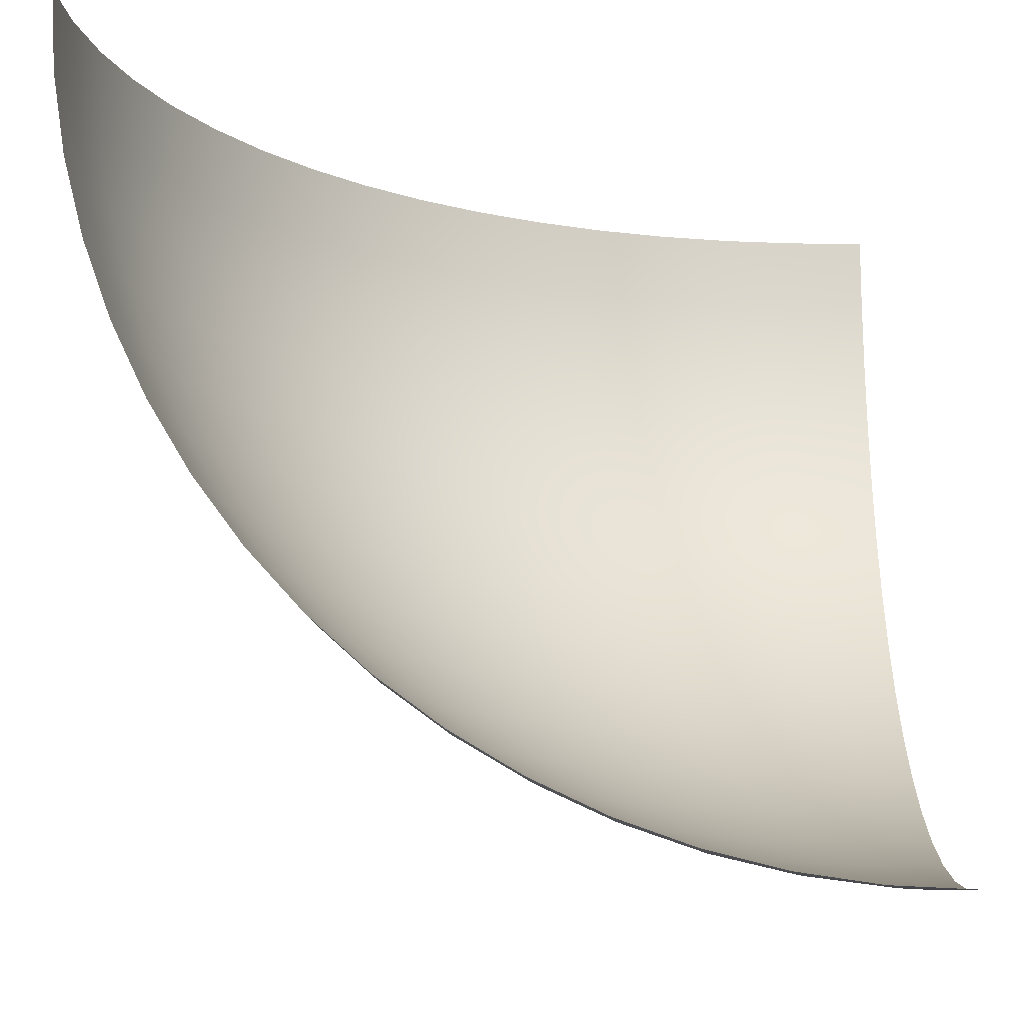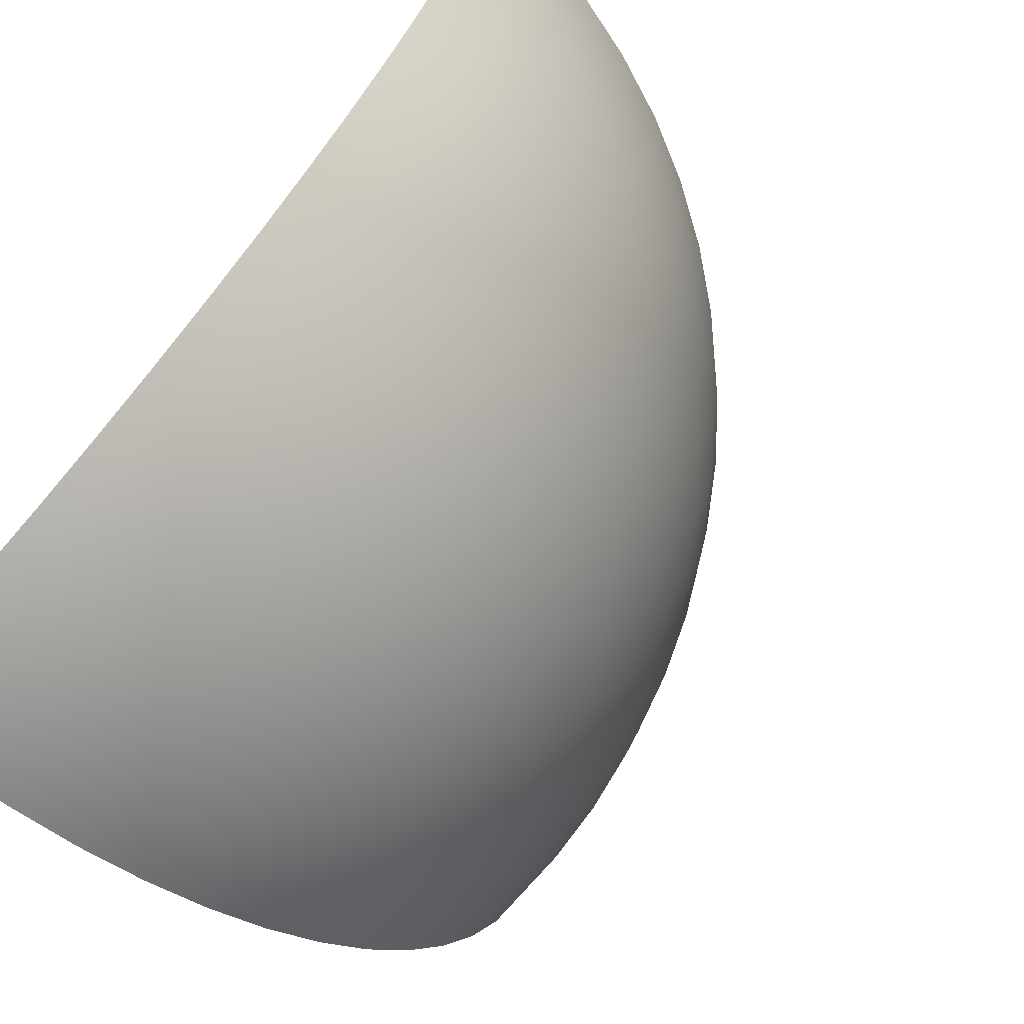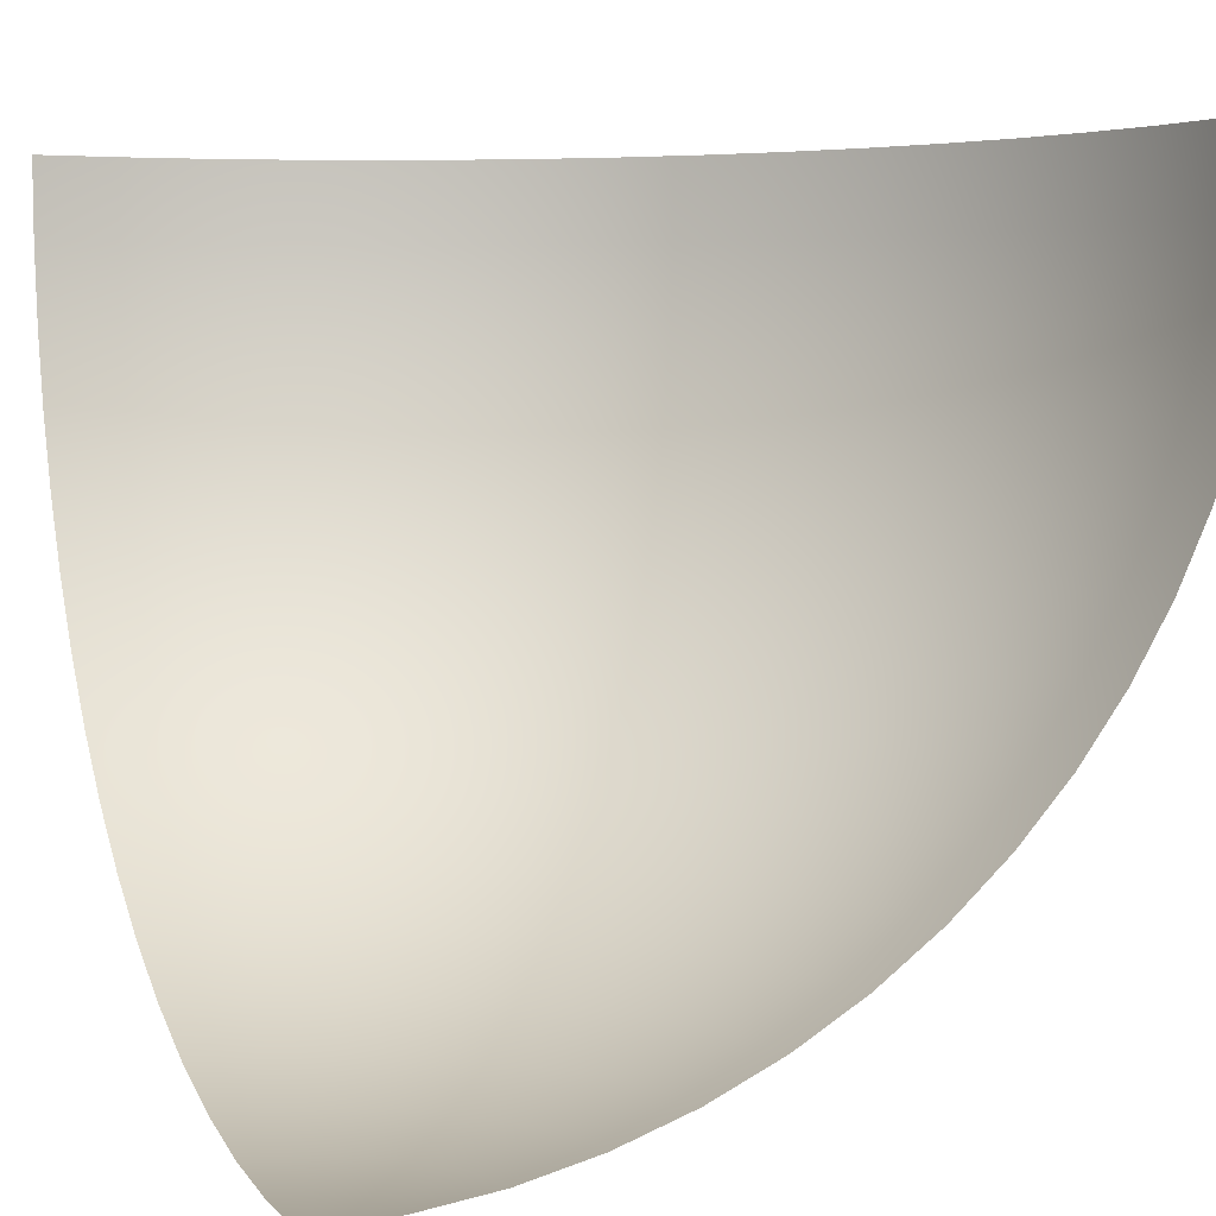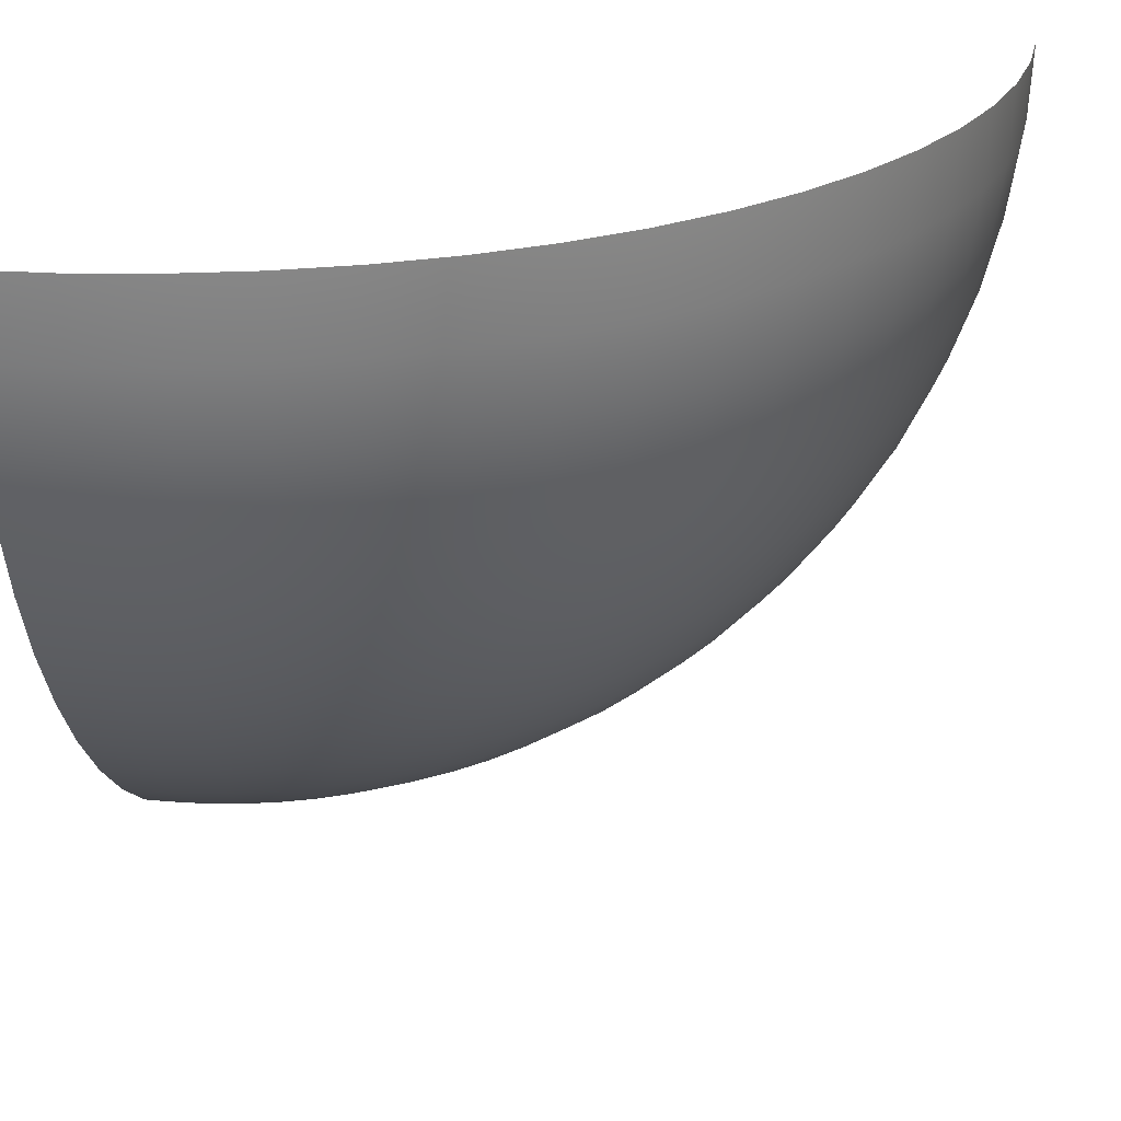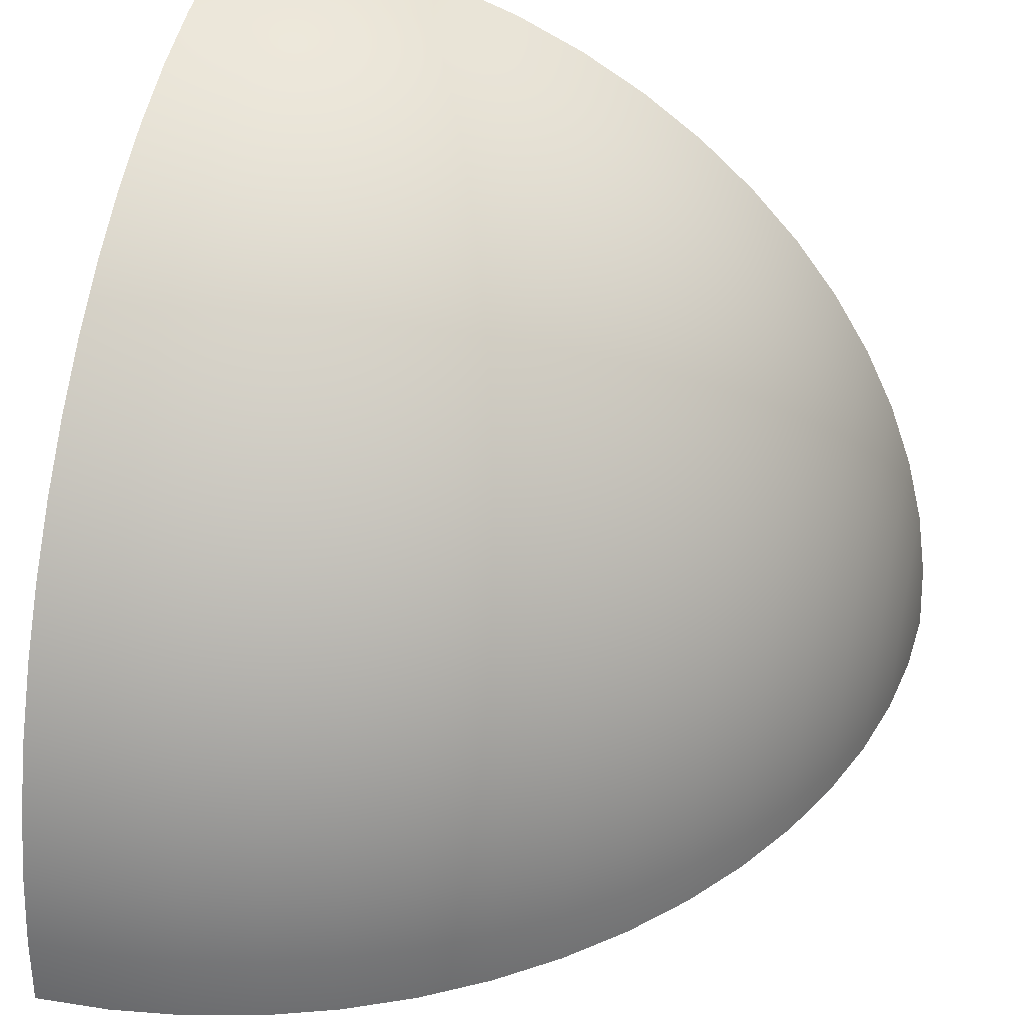
<metadata>
{"format":"obj","ext":"obj","renderer":"f3d","projection":"perspective","resolution":1024,"background":"white","views":[{"elev":-11.2,"azim":-88.4,"up":"+Z"},{"elev":-68.9,"azim":47.8,"up":"+Z"},{"elev":3.5,"azim":-22.8,"up":"+Z"},{"elev":25.2,"azim":99.3,"up":"+Z"},{"elev":38.6,"azim":104.0,"up":"+Y"}]}
</metadata>
<code>
o 7
v 0 1 -0
v 0 0.9952 -0.09802
v 0 0.9239 -0.3827
v 0 0.6344 -0.773
v 0 0.3827 -0.9239
v 0 0.2903 -0.9569
v 0 0.09802 -0.9952
v -0 -0 -1
v 1 -0 -0
v 0.9952 -0 -0.09802
v 0.9808 -0 -0.1951
v 0.9569 -0 -0.2903
v 0.9239 -0 -0.3827
v 0.8819 -0 -0.4714
v 0.8315 -0 -0.5556
v 0.773 -0 -0.6344
v 0.7071 -0 -0.7071
v 0.6344 -0 -0.773
v 0.5556 -0 -0.8315
v 0.4714 -0 -0.8819
v 0.3827 -0 -0.9239
v 0.2903 -0 -0.9569
v 0.1951 -0 -0.9808
v 0.09802 -0 -0.9952
v 0.9952 0.09802 -0
v 0.9904 0.09755 -0.09802
v 0.9761 0.09613 -0.1951
v 0.9523 0.0938 -0.2903
v 0.9194 0.09056 -0.3827
v 0.8777 0.08644 -0.4714
v 0.8275 0.0815 -0.5556
v 0.7693 0.07577 -0.6344
v 0.7037 0.06931 -0.7071
v 0.6313 0.06218 -0.773
v 0.5529 0.05446 -0.8315
v 0.4691 0.04621 -0.8819
v 0.3808 0.03751 -0.9239
v 0.2889 0.02845 -0.9569
v 0.1942 0.01912 -0.9808
v 0.09755 0.009607 -0.9952
v 0.9808 0.1951 -0
v 0.9761 0.1942 -0.09802
v 0.9619 0.1913 -0.1951
v 0.9386 0.1867 -0.2903
v 0.9061 0.1802 -0.3827
v 0.865 0.1721 -0.4714
v 0.8155 0.1622 -0.5556
v 0.7582 0.1508 -0.6344
v 0.6935 0.1379 -0.7071
v 0.6222 0.1238 -0.773
v 0.5449 0.1084 -0.8315
v 0.4623 0.09197 -0.8819
v 0.3753 0.07466 -0.9239
v 0.2847 0.05663 -0.9569
v 0.1913 0.03806 -0.9808
v 0.09613 0.01912 -0.9952
v 0.9569 0.2903 -0
v 0.9523 0.2889 -0.09802
v 0.9386 0.2847 -0.1951
v 0.9157 0.2778 -0.2903
v 0.8841 0.2682 -0.3827
v 0.8439 0.256 -0.4714
v 0.7957 0.2414 -0.5556
v 0.7397 0.2244 -0.6344
v 0.6767 0.2053 -0.7071
v 0.6071 0.1842 -0.773
v 0.5316 0.1613 -0.8315
v 0.4511 0.1368 -0.8819
v 0.3662 0.1111 -0.9239
v 0.2778 0.08427 -0.9569
v 0.1867 0.05663 -0.9808
v 0.0938 0.02845 -0.9952
v 0.9239 0.3827 -0
v 0.9194 0.3808 -0.09802
v 0.9061 0.3753 -0.1951
v 0.8841 0.3662 -0.2903
v 0.8536 0.3536 -0.3827
v 0.8148 0.3375 -0.4714
v 0.7682 0.3182 -0.5556
v 0.7142 0.2958 -0.6344
v 0.6533 0.2706 -0.7071
v 0.5861 0.2428 -0.773
v 0.5133 0.2126 -0.8315
v 0.4355 0.1804 -0.8819
v 0.3536 0.1464 -0.9239
v 0.2682 0.1111 -0.9569
v 0.1802 0.07466 -0.9808
v 0.09056 0.03751 -0.9952
v 0.8819 0.4714 -0
v 0.8777 0.4691 -0.09802
v 0.865 0.4623 -0.1951
v 0.8439 0.4511 -0.2903
v 0.8148 0.4355 -0.3827
v 0.7778 0.4157 -0.4714
v 0.7333 0.392 -0.5556
v 0.6817 0.3644 -0.6344
v 0.6236 0.3333 -0.7071
v 0.5595 0.2991 -0.773
v 0.49 0.2619 -0.8315
v 0.4157 0.2222 -0.8819
v 0.3375 0.1804 -0.9239
v 0.256 0.1368 -0.9569
v 0.1721 0.09197 -0.9808
v 0.08644 0.04621 -0.9952
v 0.8315 0.5556 -0
v 0.8275 0.5529 -0.09802
v 0.8155 0.5449 -0.1951
v 0.7957 0.5316 -0.2903
v 0.7682 0.5133 -0.3827
v 0.7333 0.49 -0.4714
v 0.6913 0.4619 -0.5556
v 0.6427 0.4295 -0.6344
v 0.5879 0.3928 -0.7071
v 0.5275 0.3524 -0.773
v 0.4619 0.3087 -0.8315
v 0.392 0.2619 -0.8819
v 0.3182 0.2126 -0.9239
v 0.2414 0.1613 -0.9569
v 0.1622 0.1084 -0.9808
v 0.0815 0.05446 -0.9952
v 0.773 0.6344 -0
v 0.7693 0.6313 -0.09802
v 0.7582 0.6222 -0.1951
v 0.7397 0.6071 -0.2903
v 0.7142 0.5861 -0.3827
v 0.6817 0.5595 -0.4714
v 0.6427 0.5275 -0.5556
v 0.5975 0.4904 -0.6344
v 0.5466 0.4486 -0.7071
v 0.4904 0.4025 -0.773
v 0.4295 0.3524 -0.8315
v 0.3644 0.2991 -0.8819
v 0.2958 0.2428 -0.9239
v 0.2244 0.1842 -0.9569
v 0.1508 0.1238 -0.9808
v 0.07577 0.06218 -0.9952
v 0.7071 0.7071 -0
v 0.7037 0.7037 -0.09802
v 0.6935 0.6935 -0.1951
v 0.6767 0.6767 -0.2903
v 0.6533 0.6533 -0.3827
v 0.6236 0.6236 -0.4714
v 0.5879 0.5879 -0.5556
v 0.5466 0.5466 -0.6344
v 0.5 0.5 -0.7071
v 0.4486 0.4486 -0.773
v 0.3928 0.3928 -0.8315
v 0.3333 0.3333 -0.8819
v 0.2706 0.2706 -0.9239
v 0.2053 0.2053 -0.9569
v 0.1379 0.1379 -0.9808
v 0.06931 0.06931 -0.9952
v 0.6344 0.773 -0
v 0.6313 0.7693 -0.09802
v 0.6222 0.7582 -0.1951
v 0.6071 0.7397 -0.2903
v 0.5861 0.7142 -0.3827
v 0.5595 0.6817 -0.4714
v 0.5275 0.6427 -0.5556
v 0.4904 0.5975 -0.6344
v 0.4486 0.5466 -0.7071
v 0.4025 0.4904 -0.773
v 0.3524 0.4295 -0.8315
v 0.2991 0.3644 -0.8819
v 0.2428 0.2958 -0.9239
v 0.1842 0.2244 -0.9569
v 0.1238 0.1508 -0.9808
v 0.06218 0.07577 -0.9952
v 0.5556 0.8315 -0
v 0.5529 0.8275 -0.09802
v 0.5449 0.8155 -0.1951
v 0.5316 0.7957 -0.2903
v 0.5133 0.7682 -0.3827
v 0.49 0.7333 -0.4714
v 0.4619 0.6913 -0.5556
v 0.4295 0.6427 -0.6344
v 0.3928 0.5879 -0.7071
v 0.3524 0.5275 -0.773
v 0.3087 0.4619 -0.8315
v 0.2619 0.392 -0.8819
v 0.2126 0.3182 -0.9239
v 0.1613 0.2414 -0.9569
v 0.1084 0.1622 -0.9808
v 0.05446 0.0815 -0.9952
v 0.4714 0.8819 -0
v 0.4691 0.8777 -0.09802
v 0.4623 0.865 -0.1951
v 0.4511 0.8439 -0.2903
v 0.4355 0.8148 -0.3827
v 0.4157 0.7778 -0.4714
v 0.392 0.7333 -0.5556
v 0.3644 0.6817 -0.6344
v 0.3333 0.6236 -0.7071
v 0.2991 0.5595 -0.773
v 0.2619 0.49 -0.8315
v 0.2222 0.4157 -0.8819
v 0.1804 0.3375 -0.9239
v 0.1368 0.256 -0.9569
v 0.09197 0.1721 -0.9808
v 0.04621 0.08644 -0.9952
v 0.3827 0.9239 -0
v 0.3808 0.9194 -0.09802
v 0.3753 0.9061 -0.1951
v 0.3662 0.8841 -0.2903
v 0.3536 0.8536 -0.3827
v 0.3375 0.8148 -0.4714
v 0.3182 0.7682 -0.5556
v 0.2958 0.7142 -0.6344
v 0.2706 0.6533 -0.7071
v 0.2428 0.5861 -0.773
v 0.2126 0.5133 -0.8315
v 0.1804 0.4355 -0.8819
v 0.1464 0.3536 -0.9239
v 0.1111 0.2682 -0.9569
v 0.07466 0.1802 -0.9808
v 0.03751 0.09056 -0.9952
v 0.2903 0.9569 -0
v 0.2889 0.9523 -0.09802
v 0.2847 0.9386 -0.1951
v 0.2778 0.9157 -0.2903
v 0.2682 0.8841 -0.3827
v 0.256 0.8439 -0.4714
v 0.2414 0.7957 -0.5556
v 0.2244 0.7397 -0.6344
v 0.2053 0.6767 -0.7071
v 0.1842 0.6071 -0.773
v 0.1613 0.5316 -0.8315
v 0.1368 0.4511 -0.8819
v 0.1111 0.3662 -0.9239
v 0.08427 0.2778 -0.9569
v 0.05663 0.1867 -0.9808
v 0.02845 0.0938 -0.9952
v 0.1951 0.9808 -0
v 0.1942 0.9761 -0.09802
v 0.1913 0.9619 -0.1951
v 0.1867 0.9386 -0.2903
v 0.1802 0.9061 -0.3827
v 0.1721 0.865 -0.4714
v 0.1622 0.8155 -0.5556
v 0.1508 0.7582 -0.6344
v 0.1379 0.6935 -0.7071
v 0.1238 0.6222 -0.773
v 0.1084 0.5449 -0.8315
v 0.09197 0.4623 -0.8819
v 0.07466 0.3753 -0.9239
v 0.05663 0.2847 -0.9569
v 0.03806 0.1913 -0.9808
v 0.01912 0.09613 -0.9952
v 0.09802 0.9952 -0
v 0.09755 0.9904 -0.09802
v 0.09613 0.9761 -0.1951
v 0.0938 0.9523 -0.2903
v 0.09056 0.9194 -0.3827
v 0.08644 0.8777 -0.4714
v 0.0815 0.8275 -0.5556
v 0.07577 0.7693 -0.6344
v 0.06931 0.7037 -0.7071
v 0.06218 0.6313 -0.773
v 0.05446 0.5529 -0.8315
v 0.04621 0.4691 -0.8819
v 0.03751 0.3808 -0.9239
v 0.02845 0.2889 -0.9569
v 0.01912 0.1942 -0.9808
v 0.009607 0.09755 -0.9952
v 0 0.9808 -0.1951
v 0 0.9569 -0.2903
v 0 0.8819 -0.4714
v 0 0.8315 -0.5556
v 0 0.773 -0.6344
v 0 0.7071 -0.7071
v 0 0.5556 -0.8315
v 0 0.4714 -0.8819
v 0 0.1951 -0.9808
f 18 17 33 34
f 19 18 34 35
f 20 19 35 36
f 21 20 36 37
f 22 21 37 38
f 23 22 38 39
f 10 9 25 26
f 24 23 39 40
f 11 10 26 27
f 8 24 40
f 12 11 27 28
f 13 12 28 29
f 14 13 29 30
f 15 14 30 31
f 16 15 31 32
f 17 16 32 33
f 36 35 51 52
f 37 36 52 53
f 38 37 53 54
f 39 38 54 55
f 26 25 41 42
f 40 39 55 56
f 27 26 42 43
f 8 40 56
f 28 27 43 44
f 29 28 44 45
f 30 29 45 46
f 31 30 46 47
f 32 31 47 48
f 33 32 48 49
f 34 33 49 50
f 35 34 50 51
f 54 53 69 70
f 55 54 70 71
f 42 41 57 58
f 56 55 71 72
f 43 42 58 59
f 8 56 72
f 44 43 59 60
f 45 44 60 61
f 46 45 61 62
f 47 46 62 63
f 48 47 63 64
f 49 48 64 65
f 50 49 65 66
f 51 50 66 67
f 52 51 67 68
f 53 52 68 69
f 64 63 79 80
f 65 64 80 81
f 66 65 81 82
f 67 66 82 83
f 68 67 83 84
f 69 68 84 85
f 70 69 85 86
f 71 70 86 87
f 58 57 73 74
f 72 71 87 88
f 59 58 74 75
f 8 72 88
f 60 59 75 76
f 61 60 76 77
f 62 61 77 78
f 63 62 78 79
f 82 81 97 98
f 83 82 98 99
f 84 83 99 100
f 85 84 100 101
f 86 85 101 102
f 87 86 102 103
f 74 73 89 90
f 88 87 103 104
f 75 74 90 91
f 8 88 104
f 76 75 91 92
f 77 76 92 93
f 78 77 93 94
f 79 78 94 95
f 80 79 95 96
f 81 80 96 97
f 100 99 115 116
f 101 100 116 117
f 102 101 117 118
f 103 102 118 119
f 90 89 105 106
f 104 103 119 120
f 91 90 106 107
f 8 104 120
f 92 91 107 108
f 93 92 108 109
f 94 93 109 110
f 95 94 110 111
f 96 95 111 112
f 97 96 112 113
f 98 97 113 114
f 99 98 114 115
f 118 117 133 134
f 119 118 134 135
f 106 105 121 122
f 120 119 135 136
f 107 106 122 123
f 8 120 136
f 108 107 123 124
f 109 108 124 125
f 110 109 125 126
f 111 110 126 127
f 112 111 127 128
f 113 112 128 129
f 114 113 129 130
f 115 114 130 131
f 116 115 131 132
f 117 116 132 133
f 122 121 137 138
f 136 135 151 152
f 123 122 138 139
f 8 136 152
f 124 123 139 140
f 125 124 140 141
f 126 125 141 142
f 127 126 142 143
f 128 127 143 144
f 129 128 144 145
f 130 129 145 146
f 131 130 146 147
f 132 131 147 148
f 133 132 148 149
f 134 133 149 150
f 135 134 150 151
f 140 139 155 156
f 141 140 156 157
f 142 141 157 158
f 143 142 158 159
f 144 143 159 160
f 145 144 160 161
f 146 145 161 162
f 147 146 162 163
f 148 147 163 164
f 149 148 164 165
f 150 149 165 166
f 151 150 166 167
f 138 137 153 154
f 152 151 167 168
f 139 138 154 155
f 8 152 168
f 158 157 173 174
f 159 158 174 175
f 160 159 175 176
f 161 160 176 177
f 162 161 177 178
f 163 162 178 179
f 164 163 179 180
f 165 164 180 181
f 166 165 181 182
f 167 166 182 183
f 154 153 169 170
f 168 167 183 184
f 155 154 170 171
f 8 168 184
f 156 155 171 172
f 157 156 172 173
f 176 175 191 192
f 177 176 192 193
f 178 177 193 194
f 179 178 194 195
f 180 179 195 196
f 181 180 196 197
f 182 181 197 198
f 183 182 198 199
f 170 169 185 186
f 184 183 199 200
f 171 170 186 187
f 8 184 200
f 172 171 187 188
f 173 172 188 189
f 174 173 189 190
f 175 174 190 191
f 194 193 209 210
f 195 194 210 211
f 196 195 211 212
f 197 196 212 213
f 198 197 213 214
f 199 198 214 215
f 186 185 201 202
f 200 199 215 216
f 187 186 202 203
f 8 200 216
f 188 187 203 204
f 189 188 204 205
f 190 189 205 206
f 191 190 206 207
f 192 191 207 208
f 193 192 208 209
f 212 211 227 228
f 213 212 228 229
f 214 213 229 230
f 215 214 230 231
f 202 201 217 218
f 216 215 231 232
f 203 202 218 219
f 8 216 232
f 204 203 219 220
f 205 204 220 221
f 206 205 221 222
f 207 206 222 223
f 208 207 223 224
f 209 208 224 225
f 210 209 225 226
f 211 210 226 227
f 230 229 245 246
f 231 230 246 247
f 218 217 233 234
f 232 231 247 248
f 219 218 234 235
f 8 232 248
f 220 219 235 236
f 221 220 236 237
f 222 221 237 238
f 223 222 238 239
f 224 223 239 240
f 225 224 240 241
f 226 225 241 242
f 227 226 242 243
f 228 227 243 244
f 229 228 244 245
f 248 247 263 264
f 235 234 250 251
f 8 248 264
f 236 235 251 252
f 237 236 252 253
f 238 237 253 254
f 239 238 254 255
f 240 239 255 256
f 241 240 256 257
f 242 241 257 258
f 243 242 258 259
f 244 243 259 260
f 245 244 260 261
f 246 245 261 262
f 247 246 262 263
f 234 233 249 250
f 253 252 266 3
f 254 253 3 267
f 255 254 267 268
f 256 255 268 269
f 257 256 269 270
f 258 257 270 4
f 259 258 4 271
f 260 259 271 272
f 261 260 272 5
f 262 261 5 6
f 263 262 6 273
f 250 249 1 2
f 264 263 273 7
f 251 250 2 265
f 8 264 7
f 252 251 265 266

</code>
